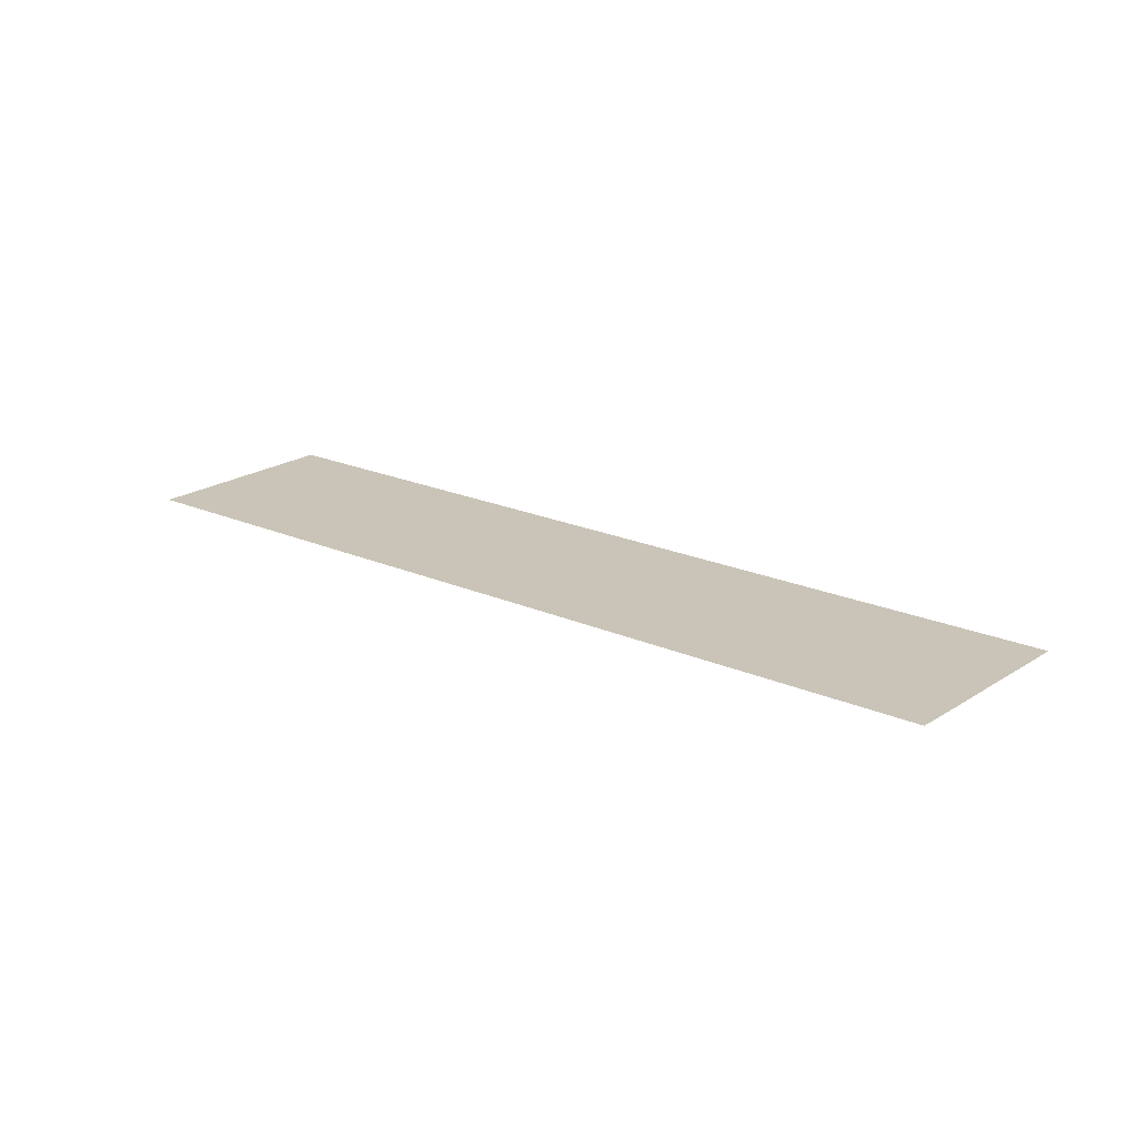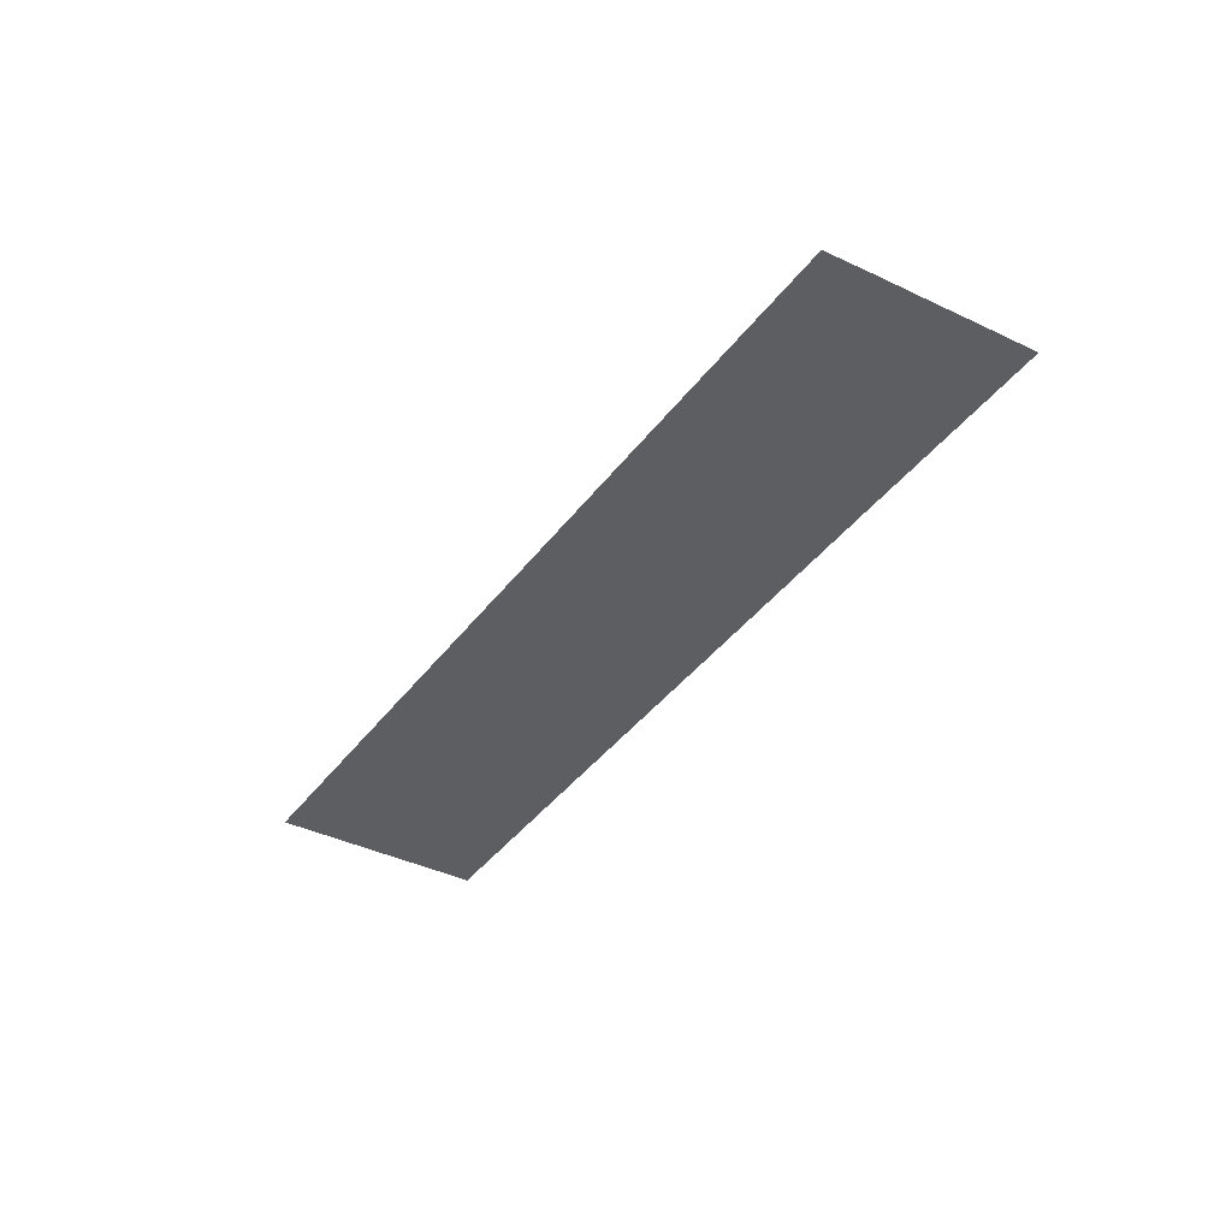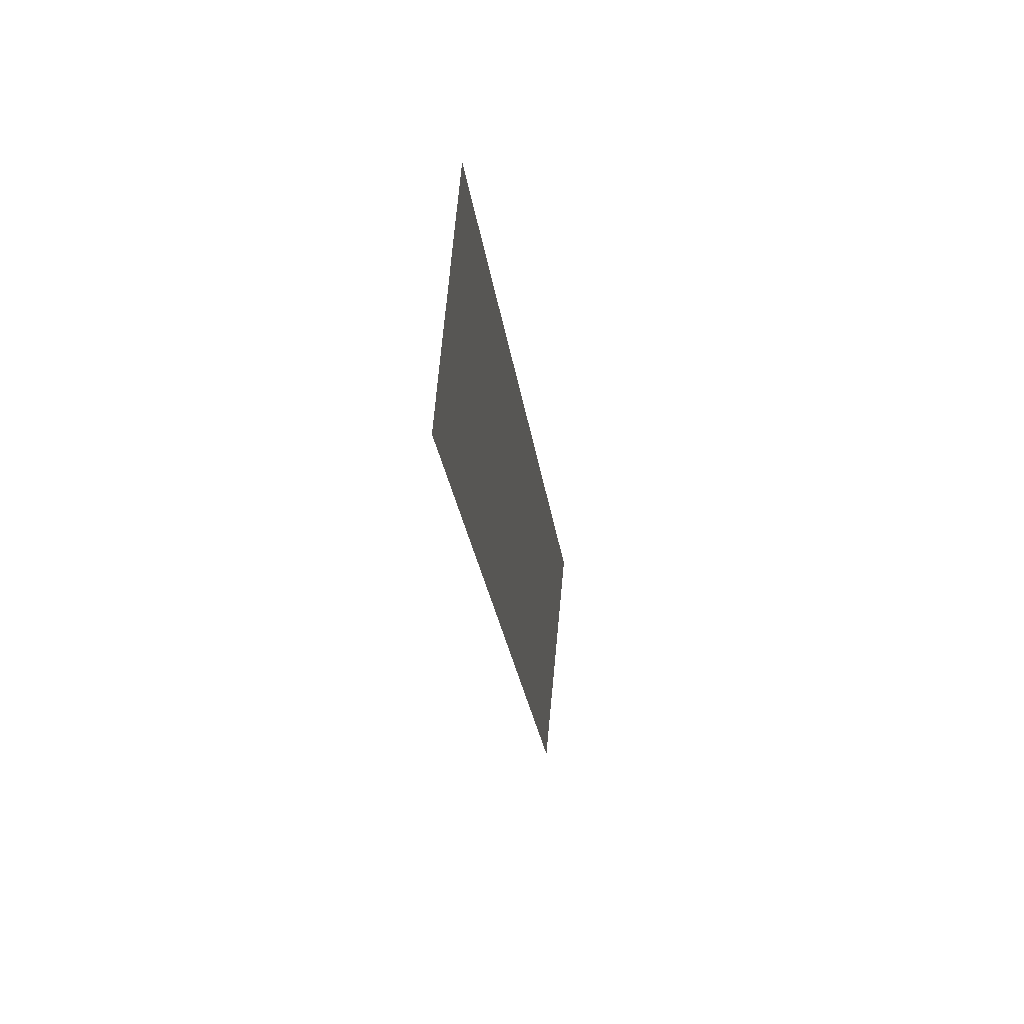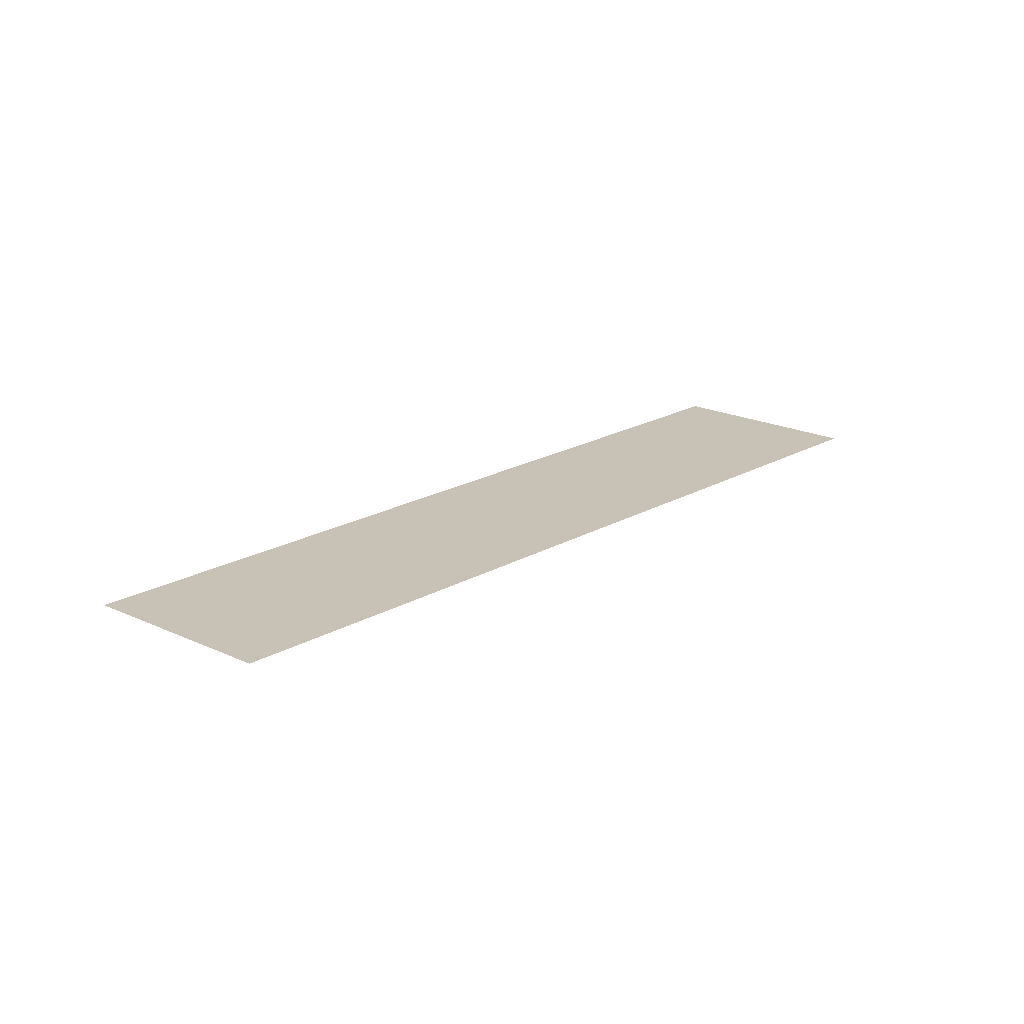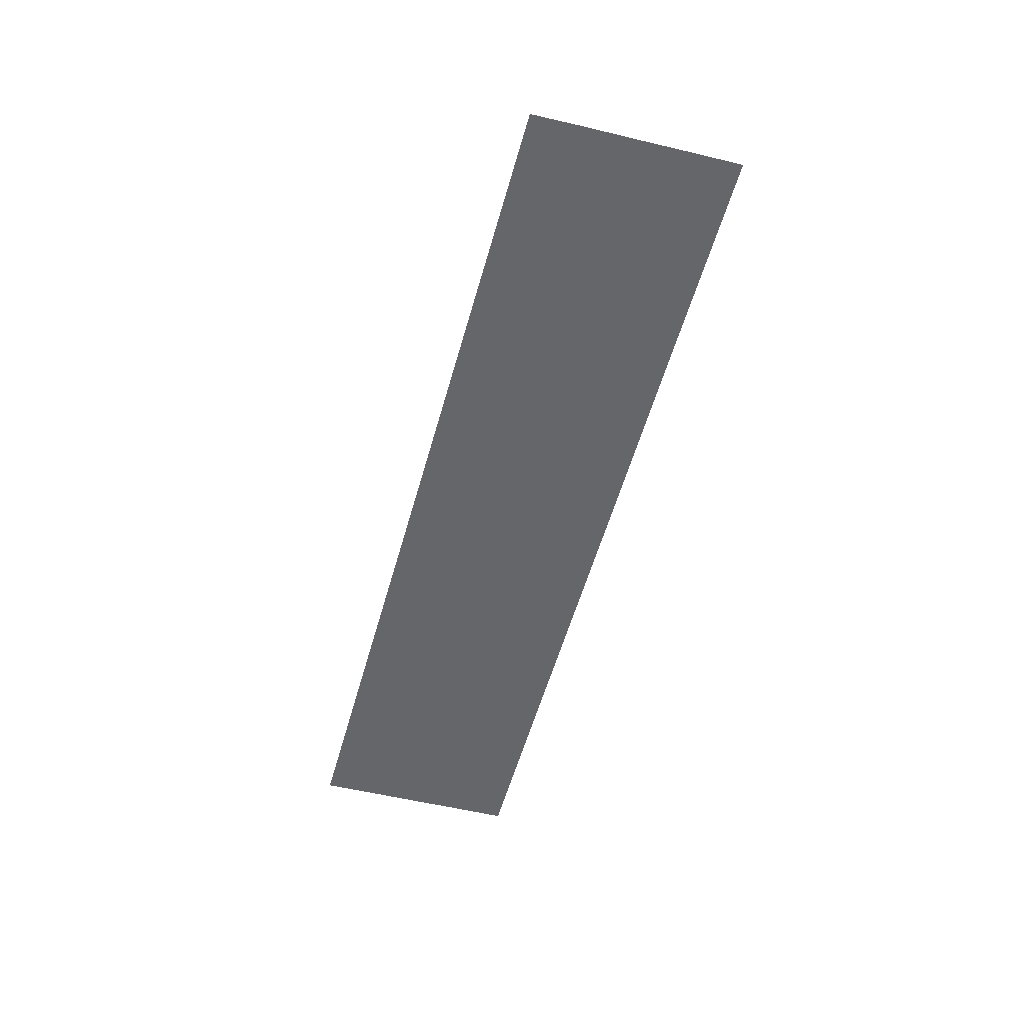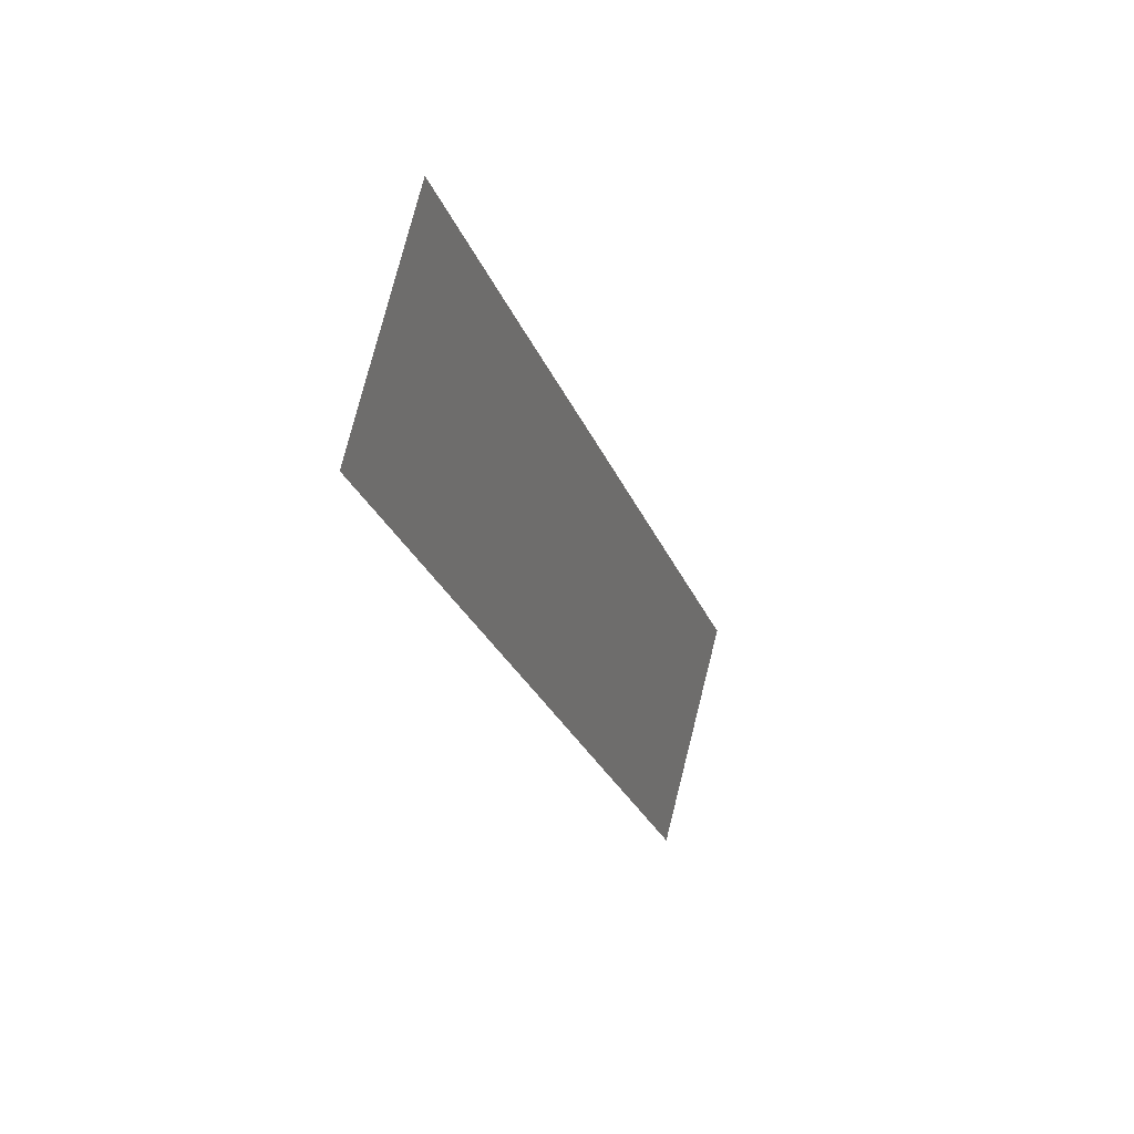
<metadata>
{"format":"obj","ext":"obj","renderer":"f3d","projection":"perspective","resolution":1024,"background":"white","views":[{"elev":20.0,"azim":-97.1,"up":"+Y"},{"elev":-37.9,"azim":-78.4,"up":"+Y"},{"elev":24.3,"azim":-82.2,"up":"+Z"},{"elev":19.0,"azim":175.6,"up":"+Y"},{"elev":-51.7,"azim":-61.4,"up":"+Y"},{"elev":24.6,"azim":-69.4,"up":"+Z"}]}
</metadata>
<code>
v  -4.623 0.1108 5.736
v  -4.615 0.1108 5.744
v  -4.577 0.1108 5.708
v  -4.585 0.1108 5.7
v  -4.539 0.1108 5.673
v  -4.547 0.1108 5.664
v  -4.501 0.1108 5.636
v  -4.509 0.1108 5.628
v  -4.463 0.1108 5.601
v  -4.471 0.1108 5.592
v  -4.631 0.1108 5.727
v  -4.593 0.1108 5.691
v  -4.555 0.1108 5.655
v  -4.517 0.1108 5.619
v  -4.479 0.1108 5.583
v  -4.639 0.1108 5.719
v  -4.601 0.1108 5.683
v  -4.563 0.1108 5.647
v  -4.525 0.1108 5.611
v  -4.487 0.1108 5.575
v  -4.647 0.1108 5.71
v  -4.609 0.1108 5.674
v  -4.572 0.1108 5.638
v  -4.534 0.1108 5.602
v  -4.495 0.1108 5.566
g Plane004
f 1 2 3 4
f 4 3 5 6
f 6 5 7 8
f 8 7 9 10
f 11 1 4 12
f 12 4 6 13
f 13 6 8 14
f 14 8 10 15
f 16 11 12 17
f 17 12 13 18
f 18 13 14 19
f 19 14 15 20
f 21 16 17 22
f 22 17 18 23
f 23 18 19 24
f 24 19 20 25

</code>
